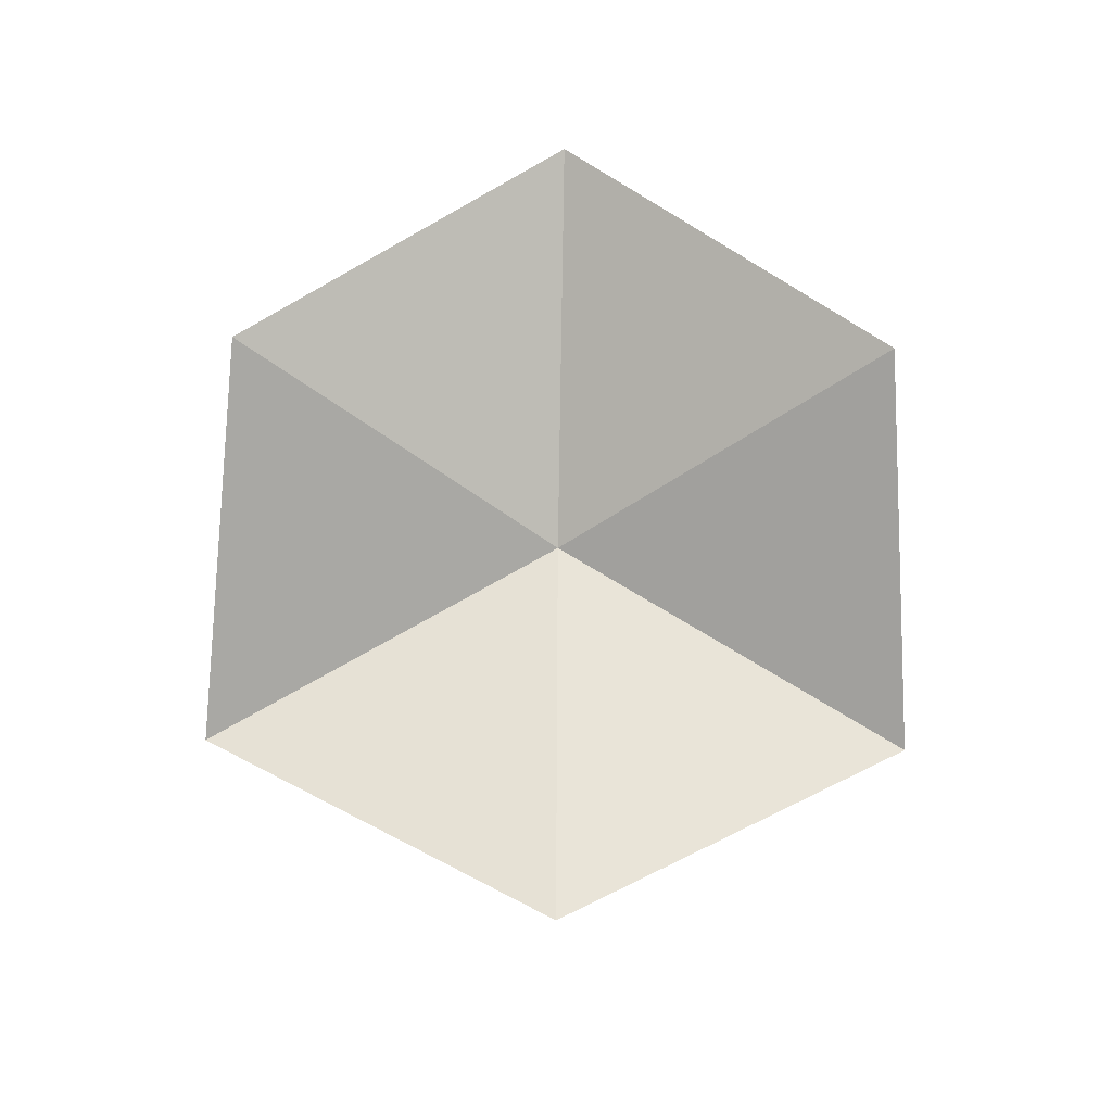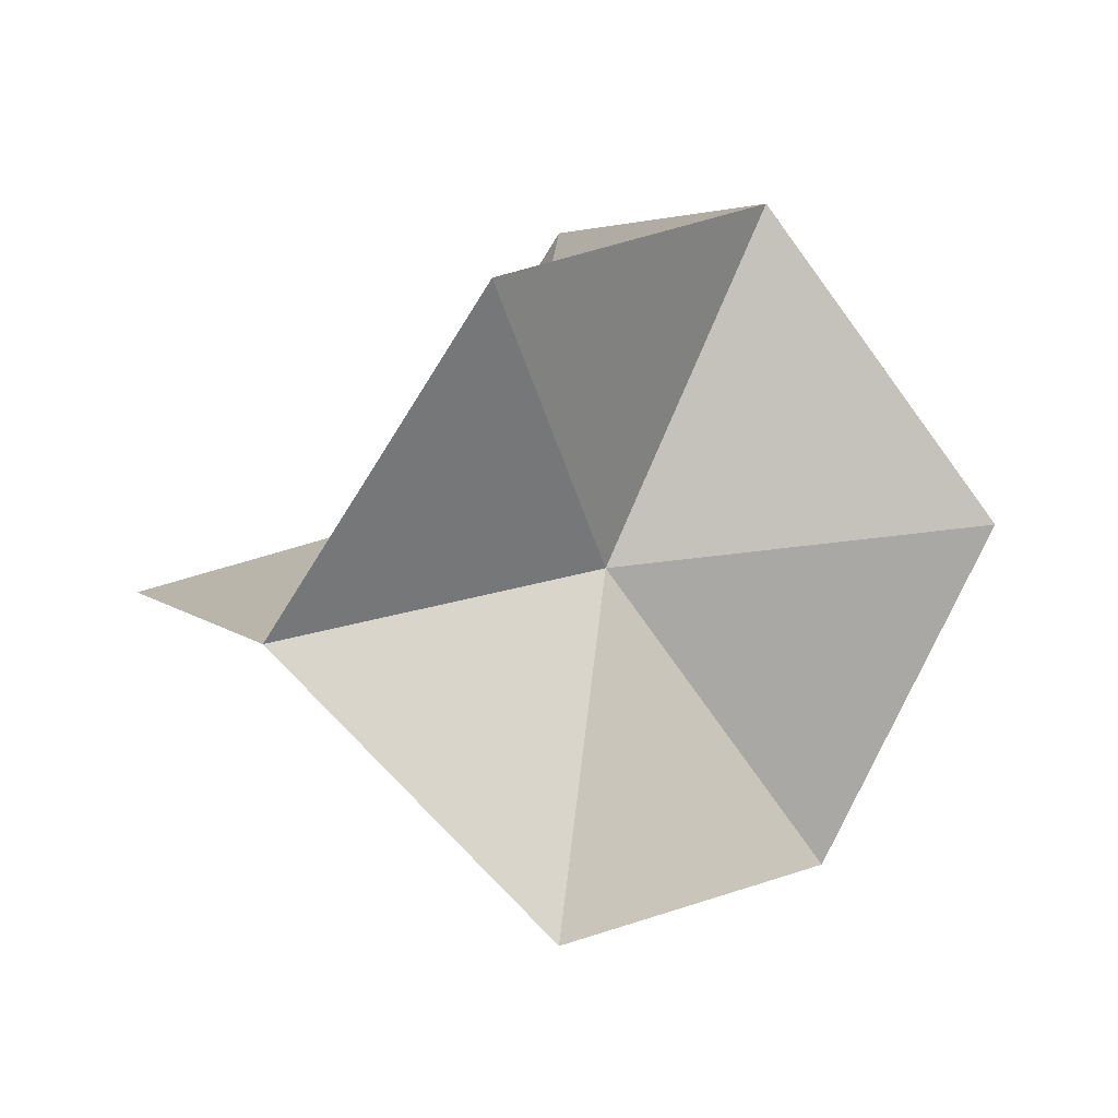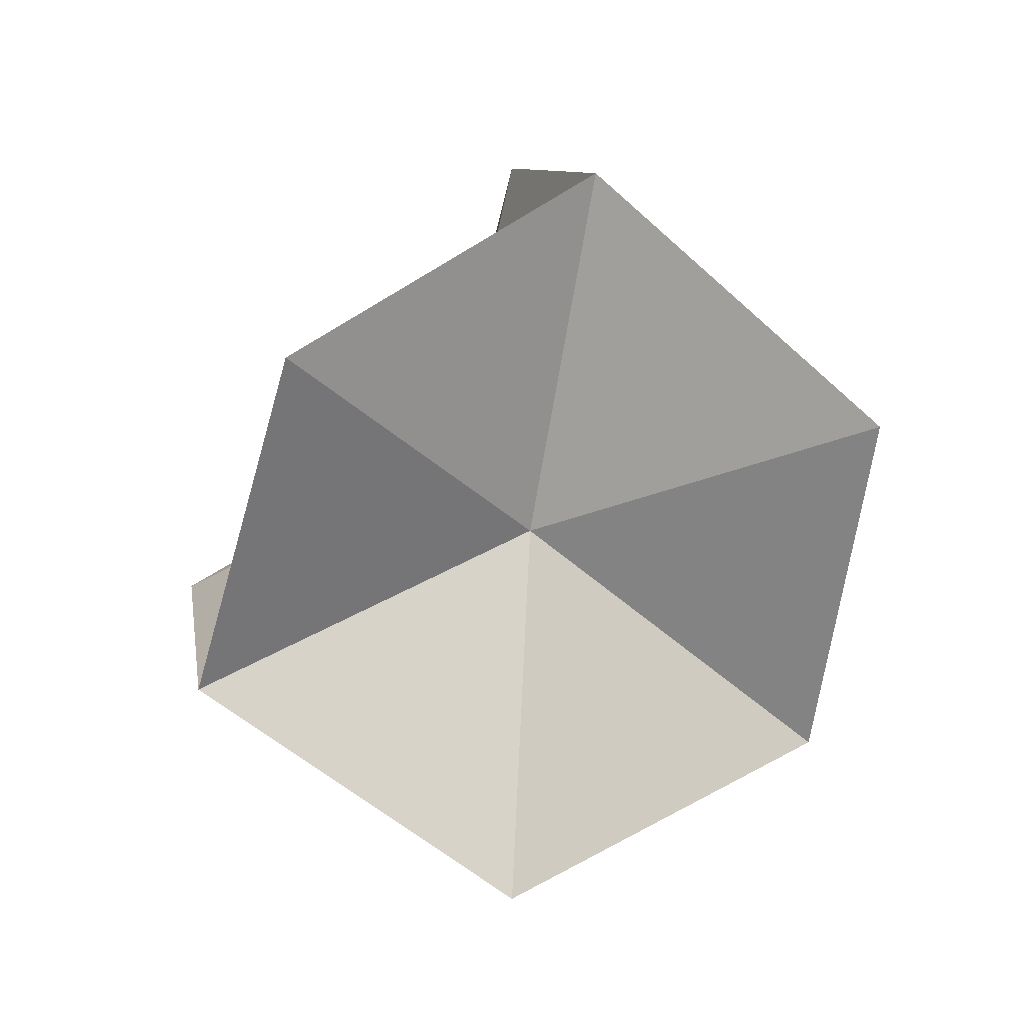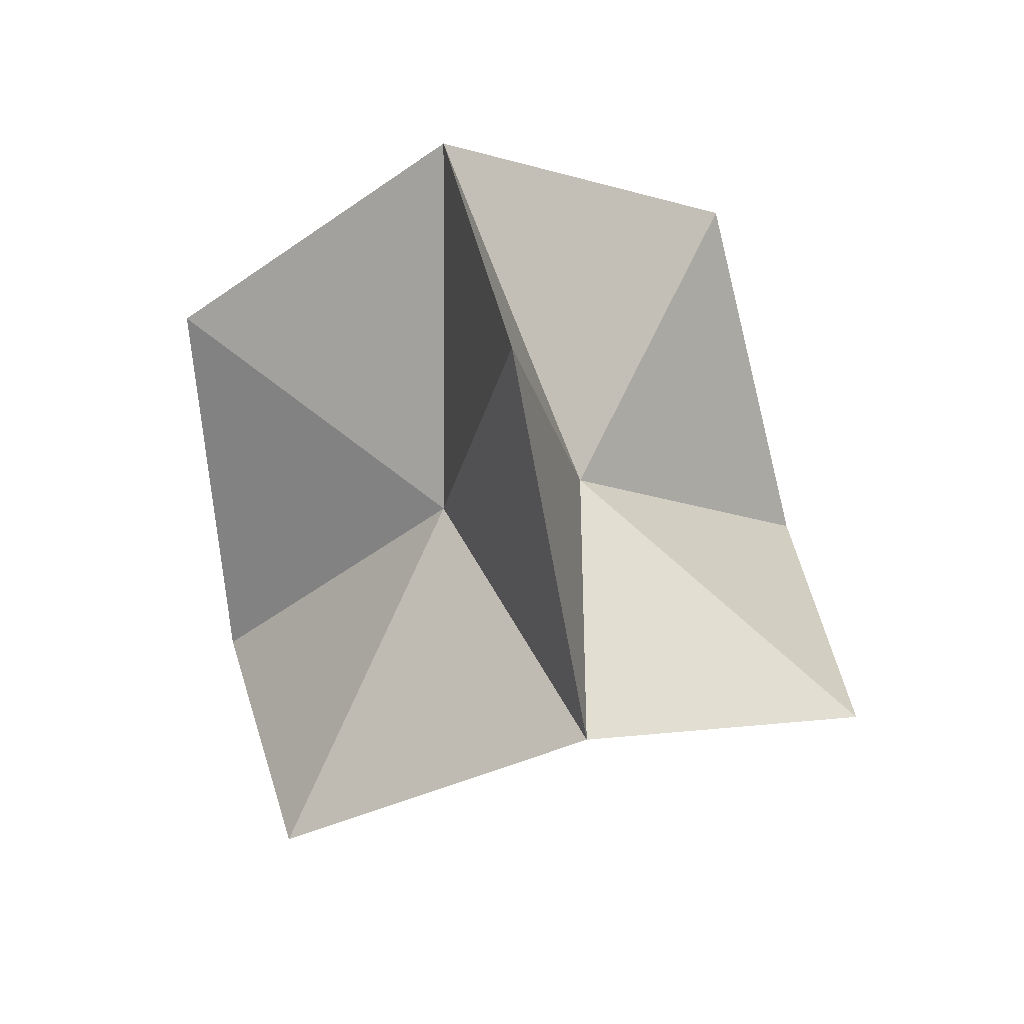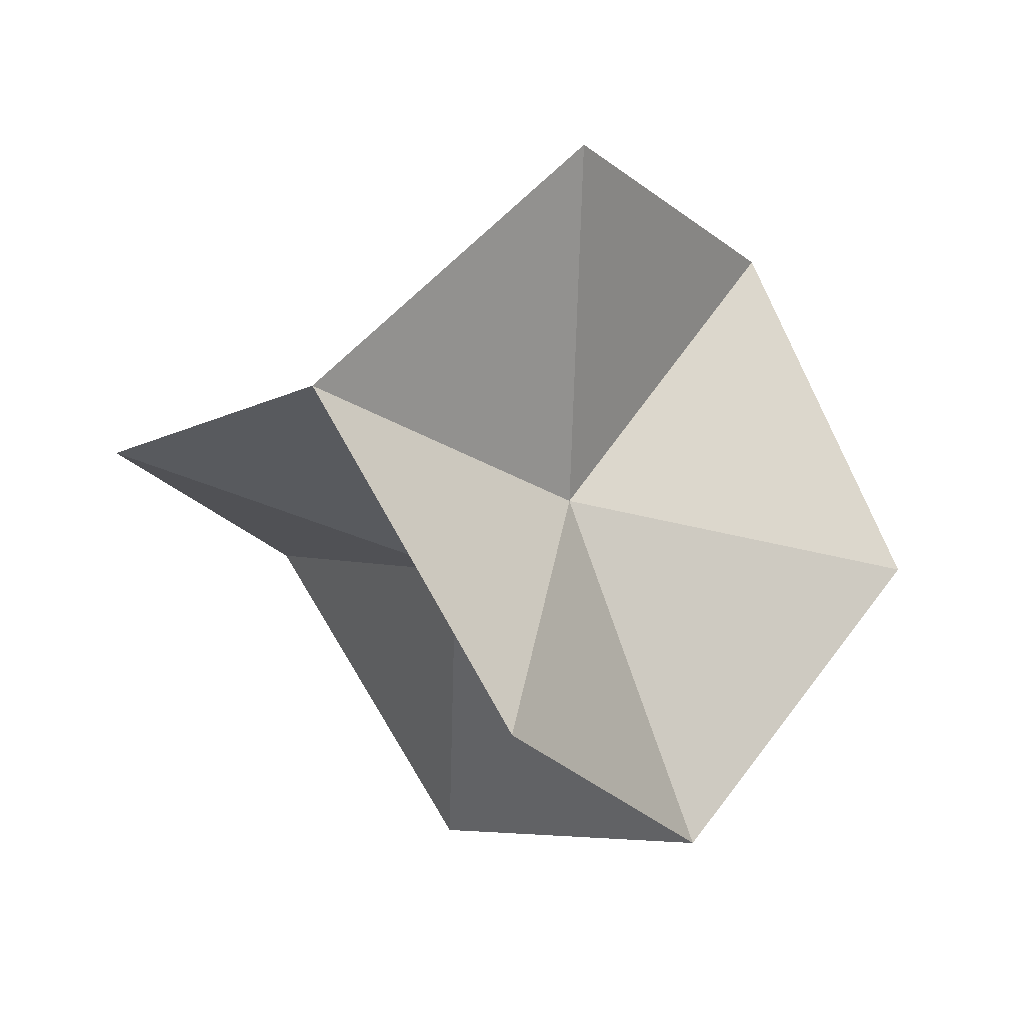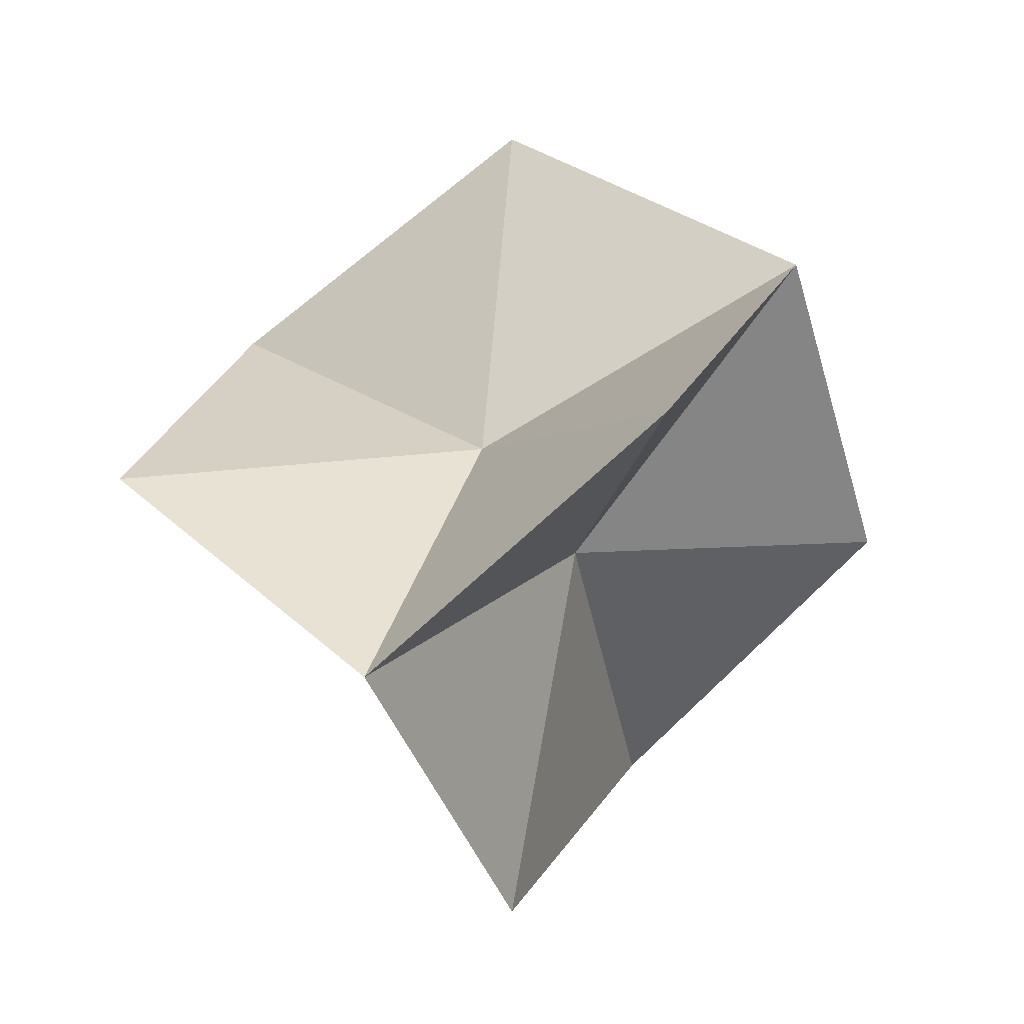
<metadata>
{"format":"obj","ext":"obj","renderer":"f3d","projection":"perspective","resolution":1024,"background":"white","views":[{"elev":-40.1,"azim":-46.4,"up":"+Z"},{"elev":-35.2,"azim":-82.2,"up":"+Z"},{"elev":-23.4,"azim":-149.8,"up":"+Y"},{"elev":69.1,"azim":32.5,"up":"+Y"},{"elev":-60.7,"azim":170.3,"up":"+Y"},{"elev":-13.5,"azim":70.2,"up":"+Z"}]}
</metadata>
<code>
v 0.6084 0.6084 0.6084
v 0.137 0.137 -0.137
v -0.137 0.137 0.137
v 0 0 1.118
v 0.137 -0.137 0.137
v 1.118 0 0
v 0.6084 -0.6084 -0.6084
v 0 -1.118 0
v -0.137 -0.137 -0.137
v 0 0 -1.118
v -0.6084 0.6084 -0.6084
v -1.118 0 0
v -0.6084 -0.6084 0.6084
v 0 1.118 0
f 14 2 1
f 14 1 2
f 14 1 3
f 14 3 1
f 4 3 1
f 4 1 3
f 4 5 1
f 4 1 5
f 6 5 1
f 6 1 5
f 6 1 2
f 6 2 1
f 6 7 2
f 6 2 7
f 6 7 5
f 6 5 7
f 8 5 7
f 8 7 5
f 8 7 9
f 8 9 7
f 10 9 7
f 10 7 9
f 10 7 2
f 10 2 7
f 10 11 2
f 10 2 11
f 10 11 9
f 10 9 11
f 12 9 11
f 12 11 9
f 12 11 3
f 12 3 11
f 14 11 3
f 14 3 11
f 14 11 2
f 14 2 11
f 4 13 5
f 4 5 13
f 4 13 3
f 4 3 13
f 12 13 3
f 12 3 13
f 12 13 9
f 12 9 13
f 8 13 9
f 8 9 13
f 8 13 5
f 8 5 13

</code>
